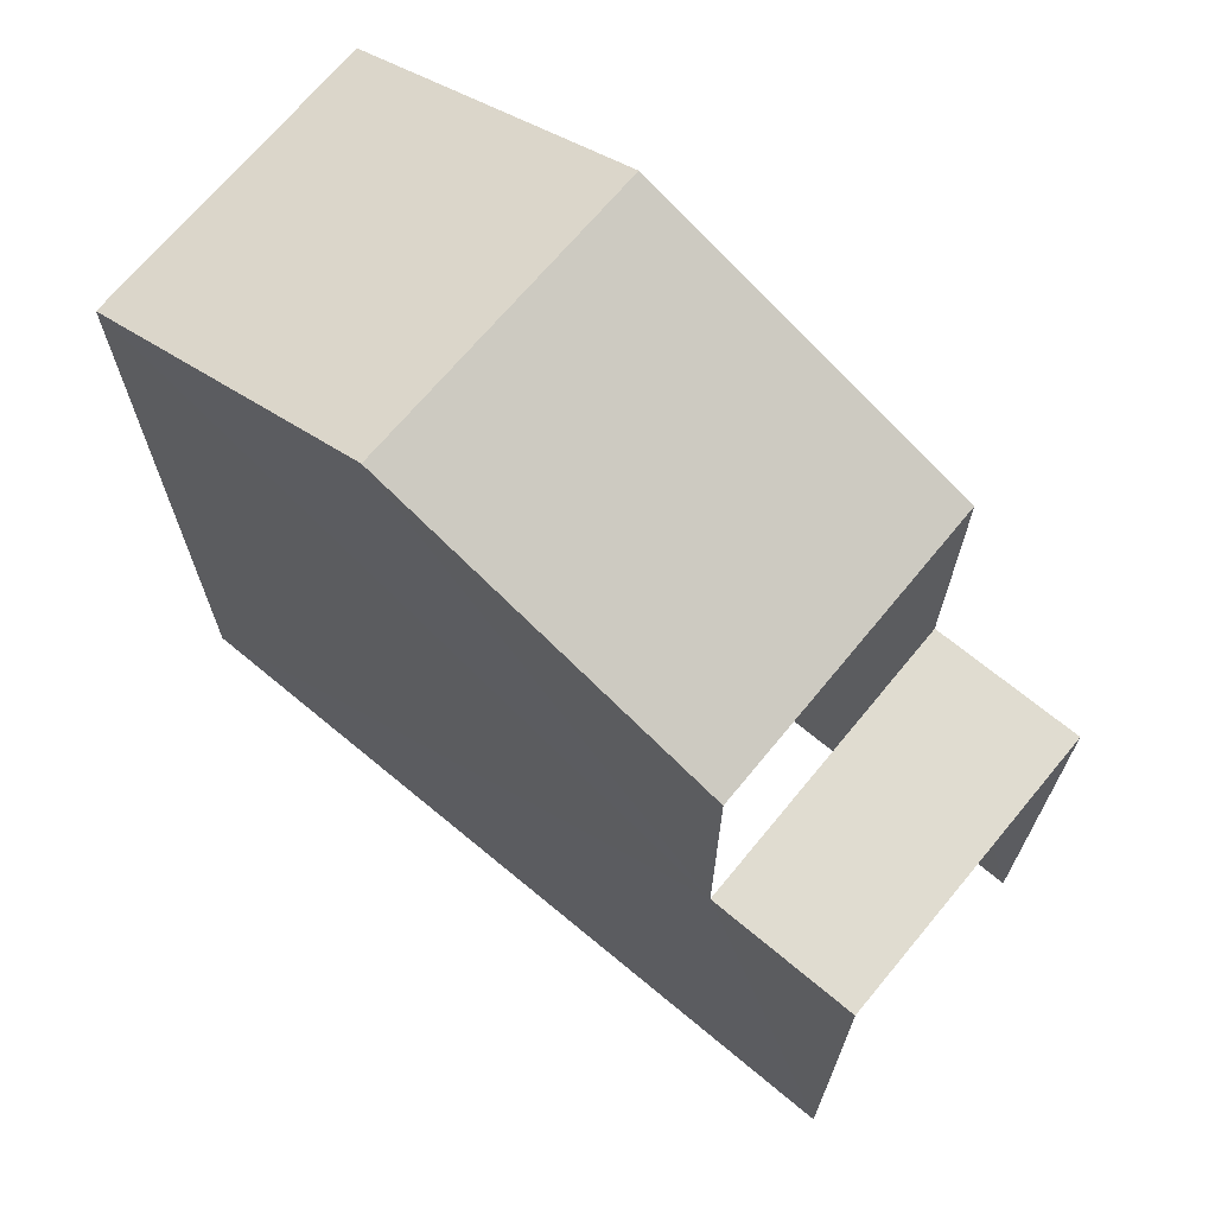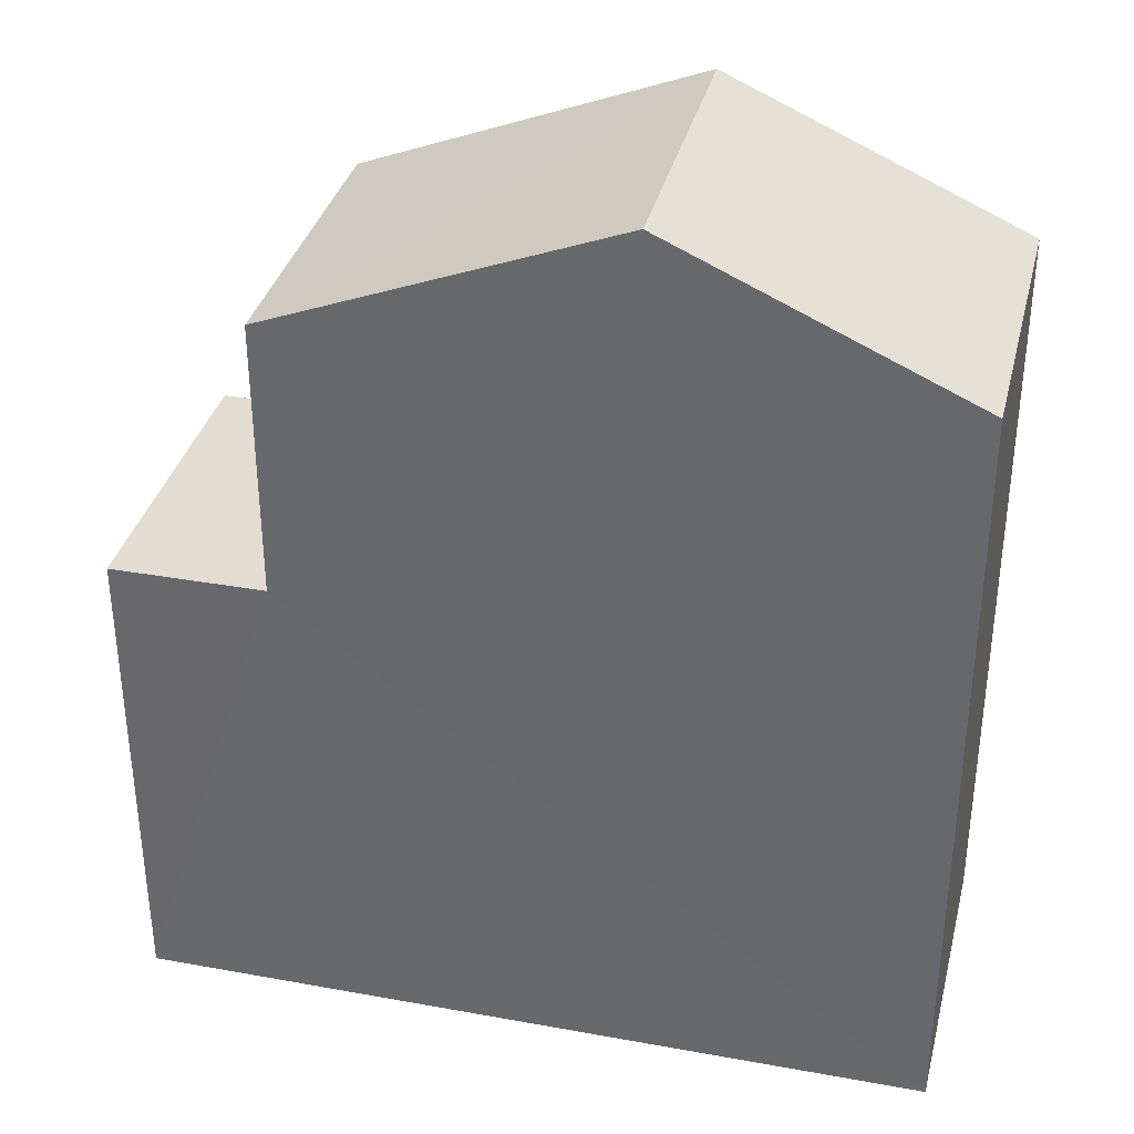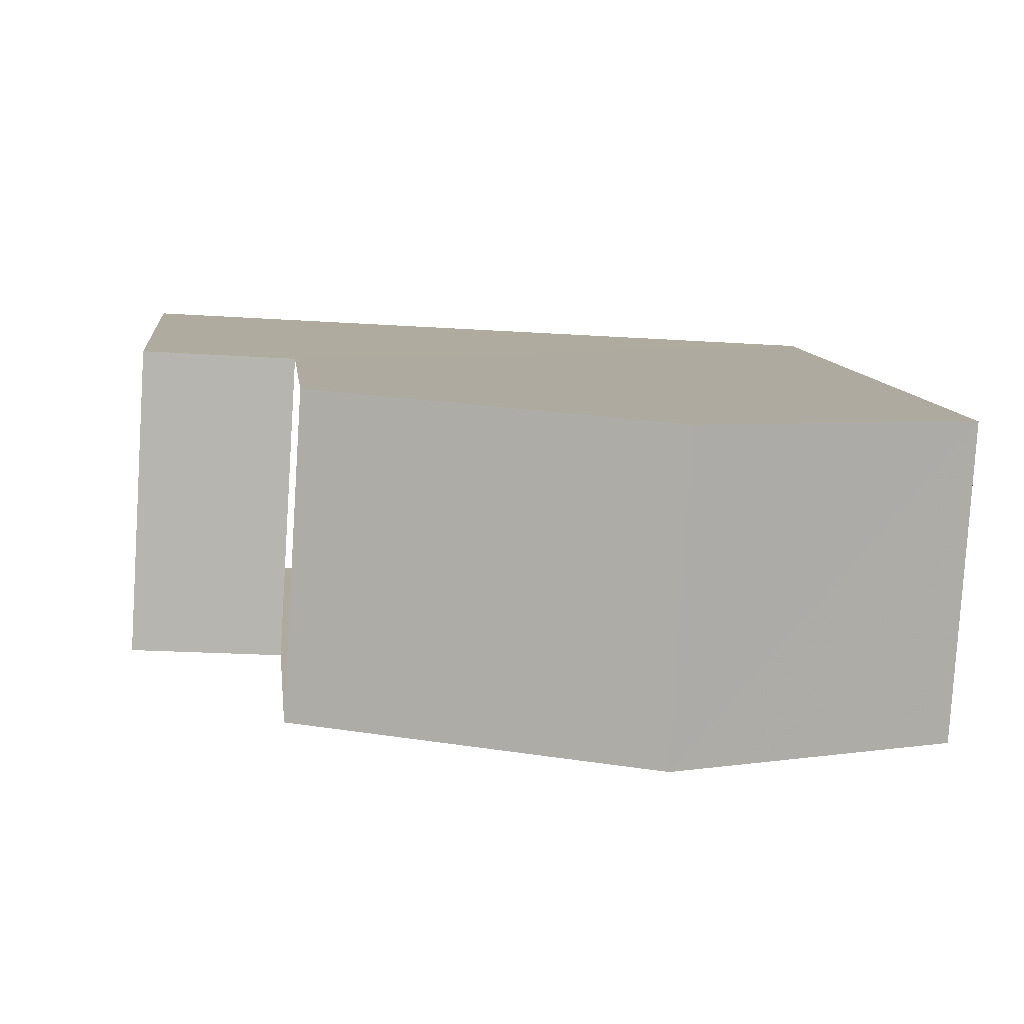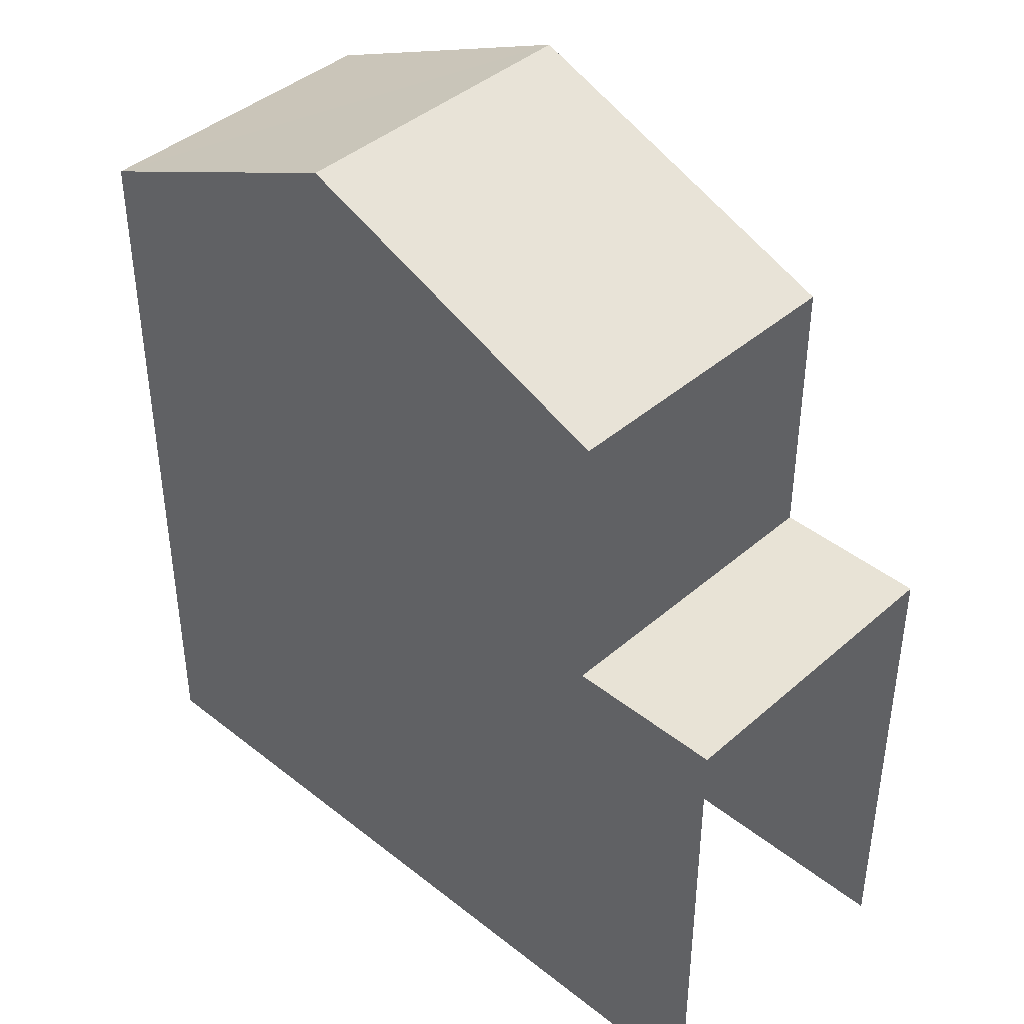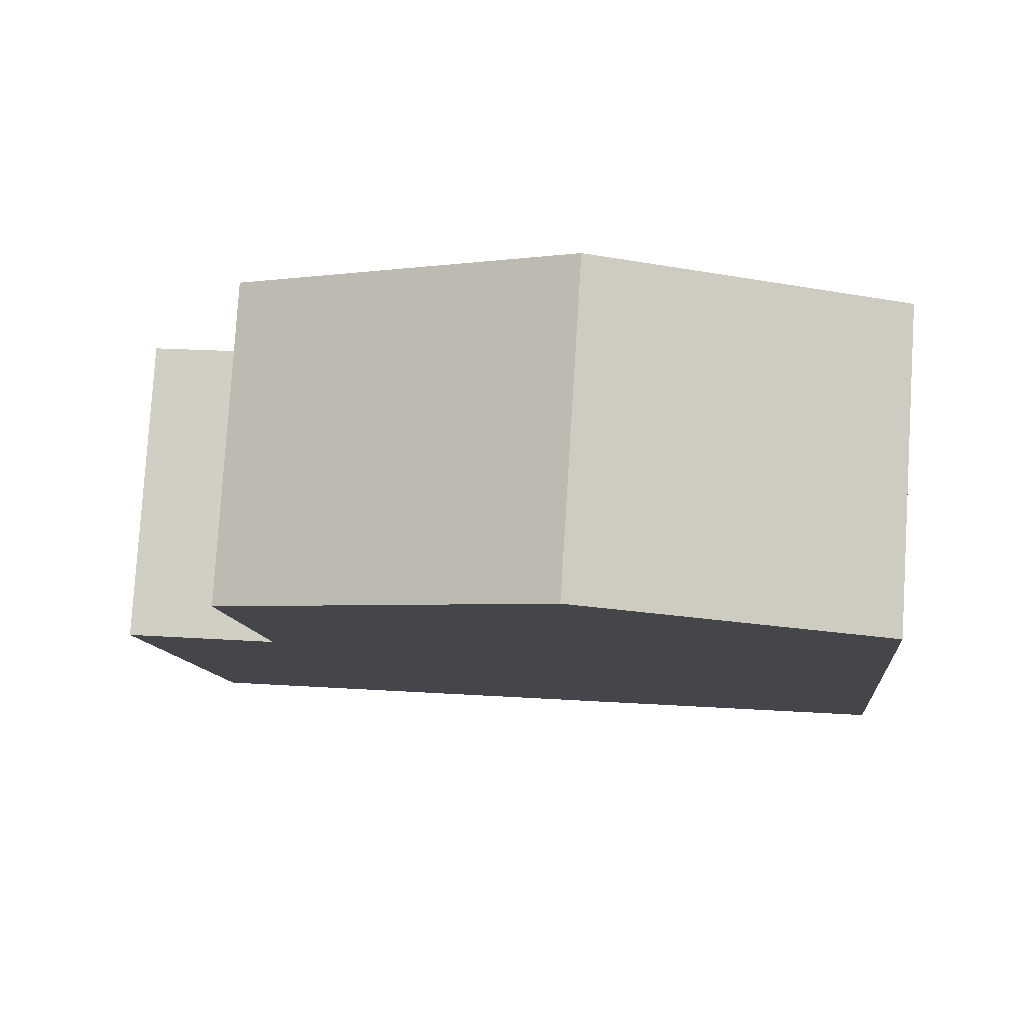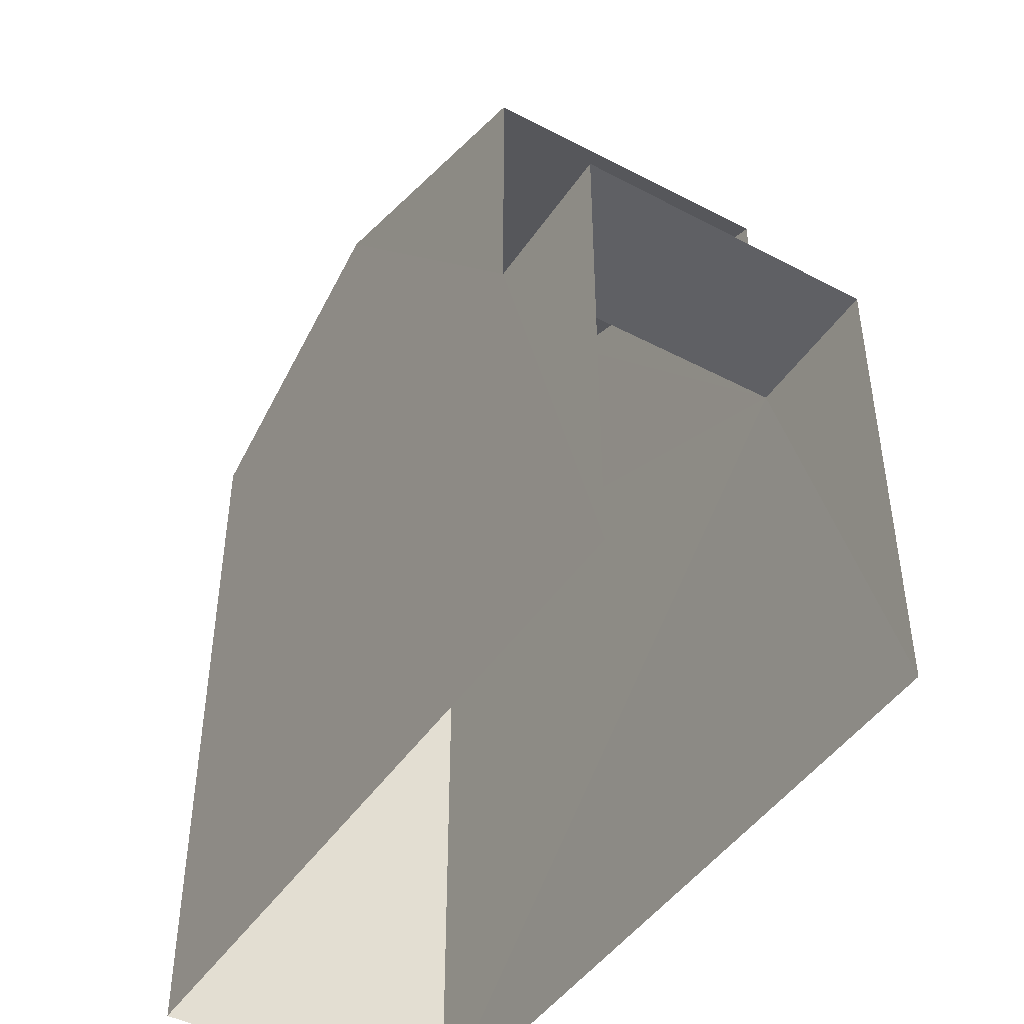
<metadata>
{"format":"obj","ext":"obj","renderer":"f3d","projection":"perspective","resolution":1024,"background":"white","views":[{"elev":69.6,"azim":-143.8,"up":"+Z"},{"elev":35.2,"azim":10.1,"up":"+Z"},{"elev":9.5,"azim":-6.3,"up":"+Y"},{"elev":41.5,"azim":-139.8,"up":"+Z"},{"elev":-10.2,"azim":5.9,"up":"+Y"},{"elev":-45.0,"azim":-124.9,"up":"+Z"}]}
</metadata>
<code>
v -3.734e+05 -1.043e+05 25.99
v -3.734e+05 -1.043e+05 25.99
v -3.734e+05 -1.043e+05 25.99
v -3.734e+05 -1.043e+05 25.99
v -3.734e+05 -1.043e+05 37.52
v -3.734e+05 -1.043e+05 35.82
v -3.734e+05 -1.043e+05 37.52
v -3.734e+05 -1.043e+05 35.82
v -3.734e+05 -1.043e+05 35.82
v -3.734e+05 -1.043e+05 35.82
v -3.734e+05 -1.043e+05 32.27
v -3.734e+05 -1.043e+05 32.27
v -3.734e+05 -1.043e+05 32.27
v -3.734e+05 -1.043e+05 32.27
f 1 2 3
f 1 4 2
f 12 4 1
f 13 12 1
f 14 9 10
f 11 14 10
f 5 6 7
f 5 8 6
f 7 9 5
f 7 10 9
f 11 12 13
f 14 11 13
f 8 5 14
f 8 14 3
f 5 9 14
f 3 14 1
f 1 14 13
f 6 3 2
f 6 8 3
f 7 6 11
f 10 7 11
f 6 2 11
f 11 2 4
f 11 4 12

</code>
